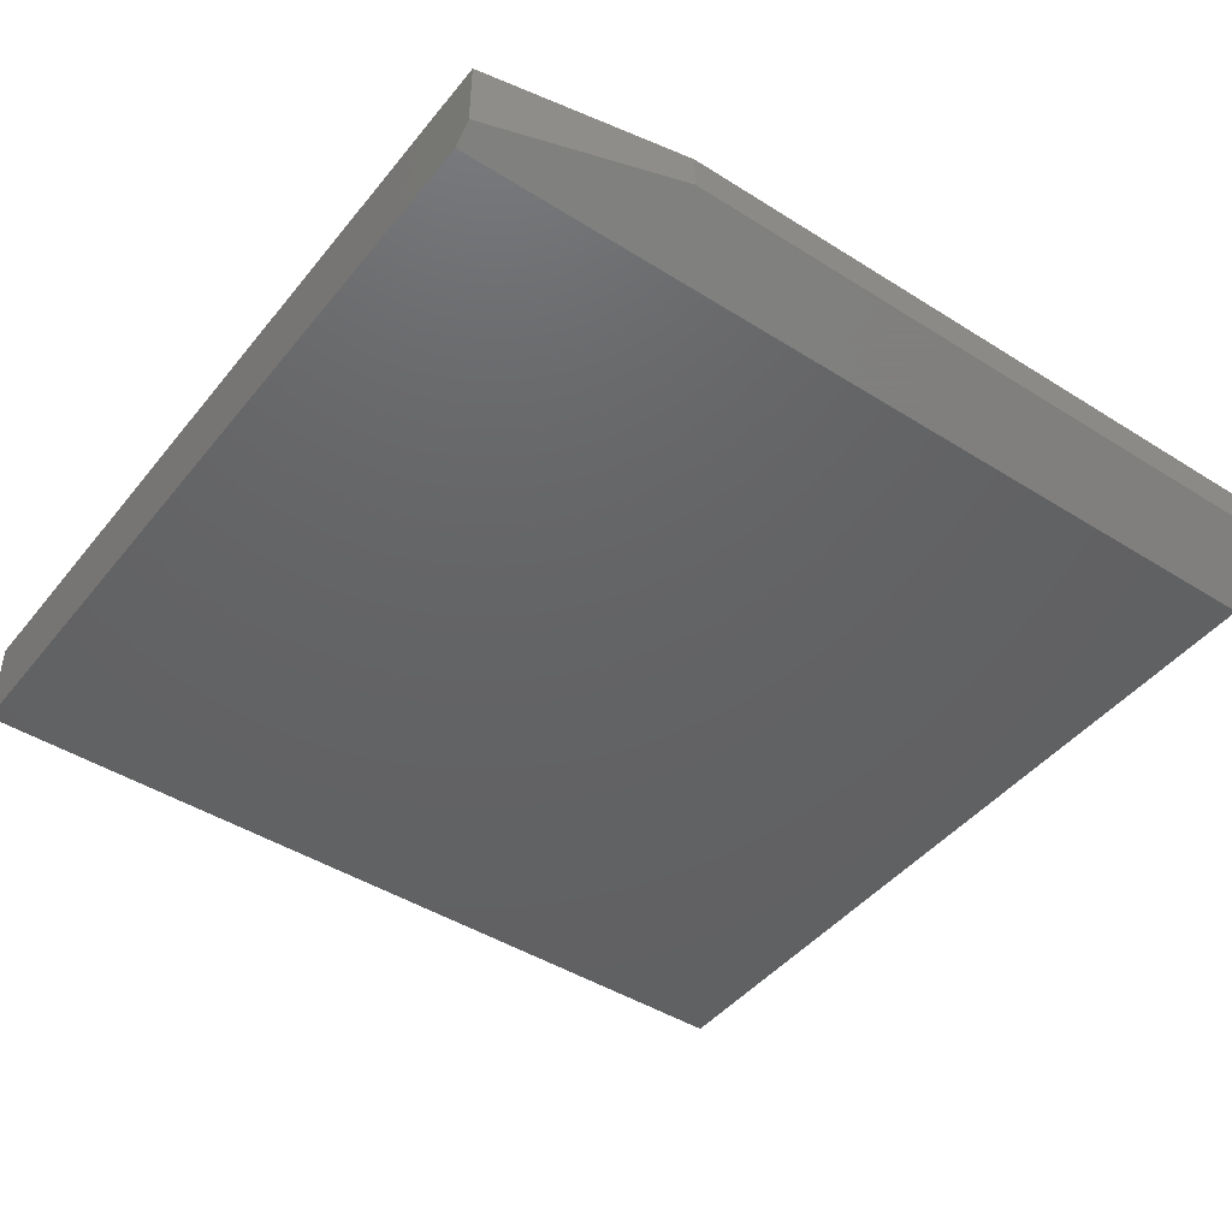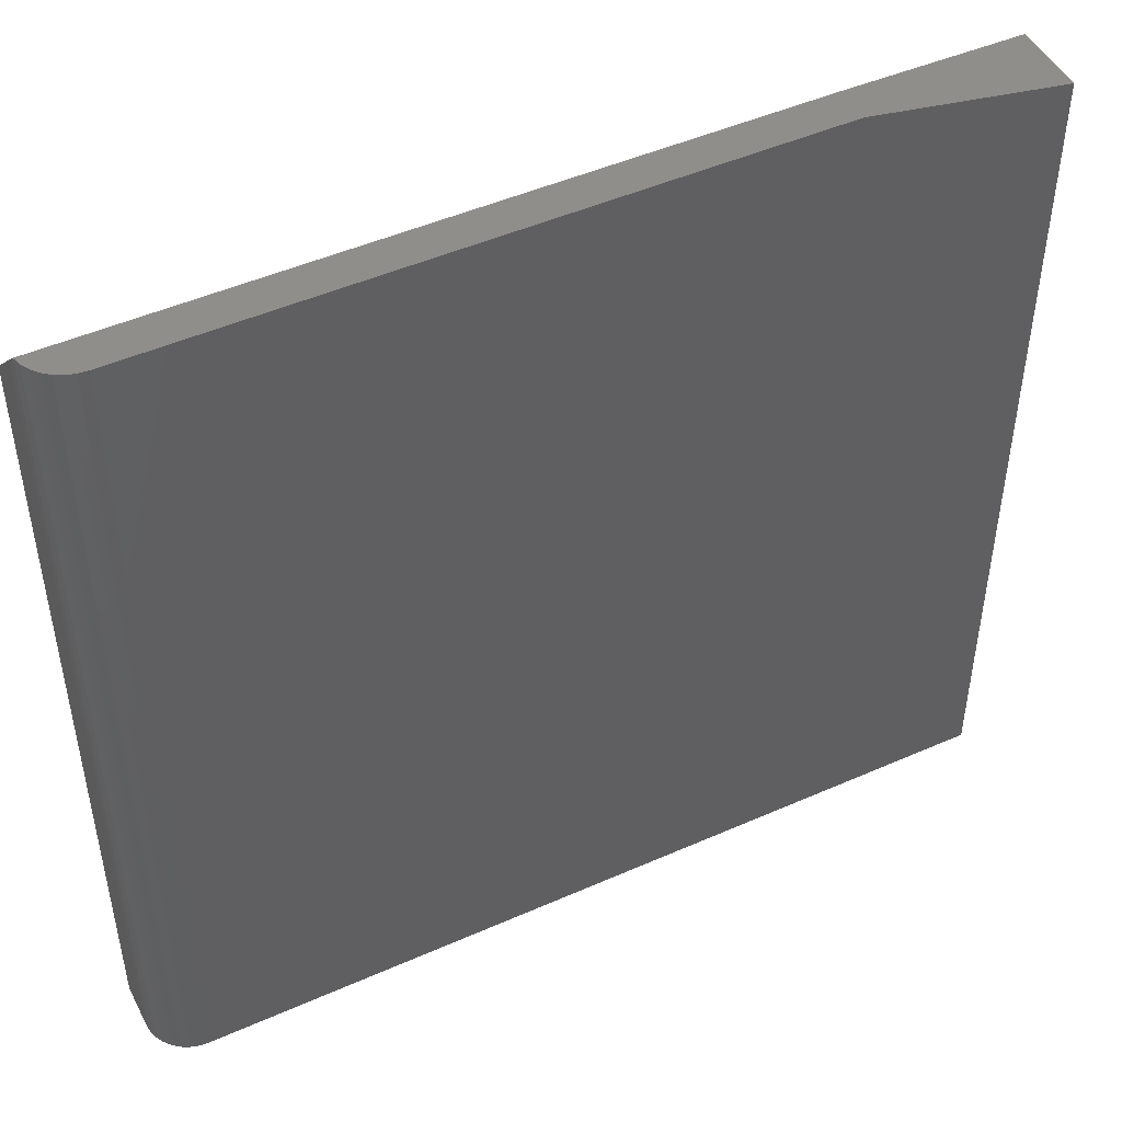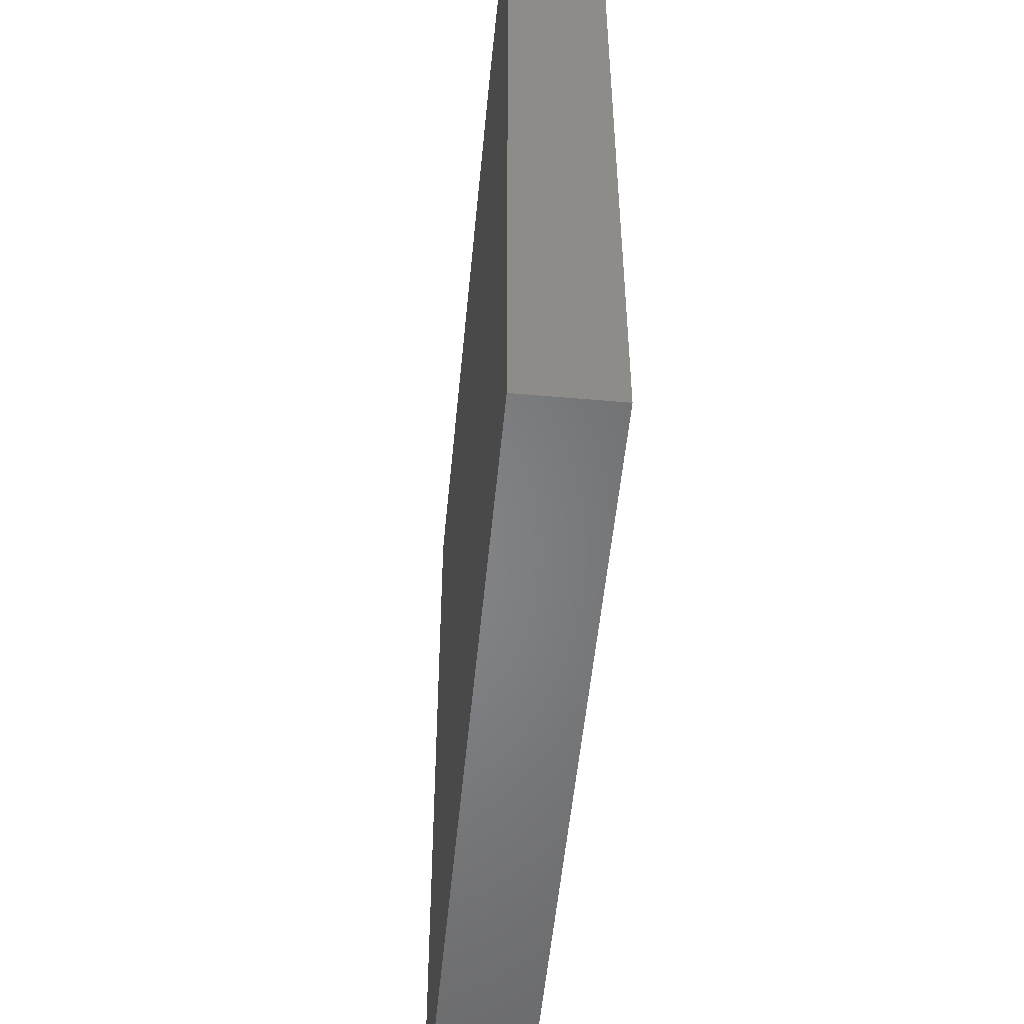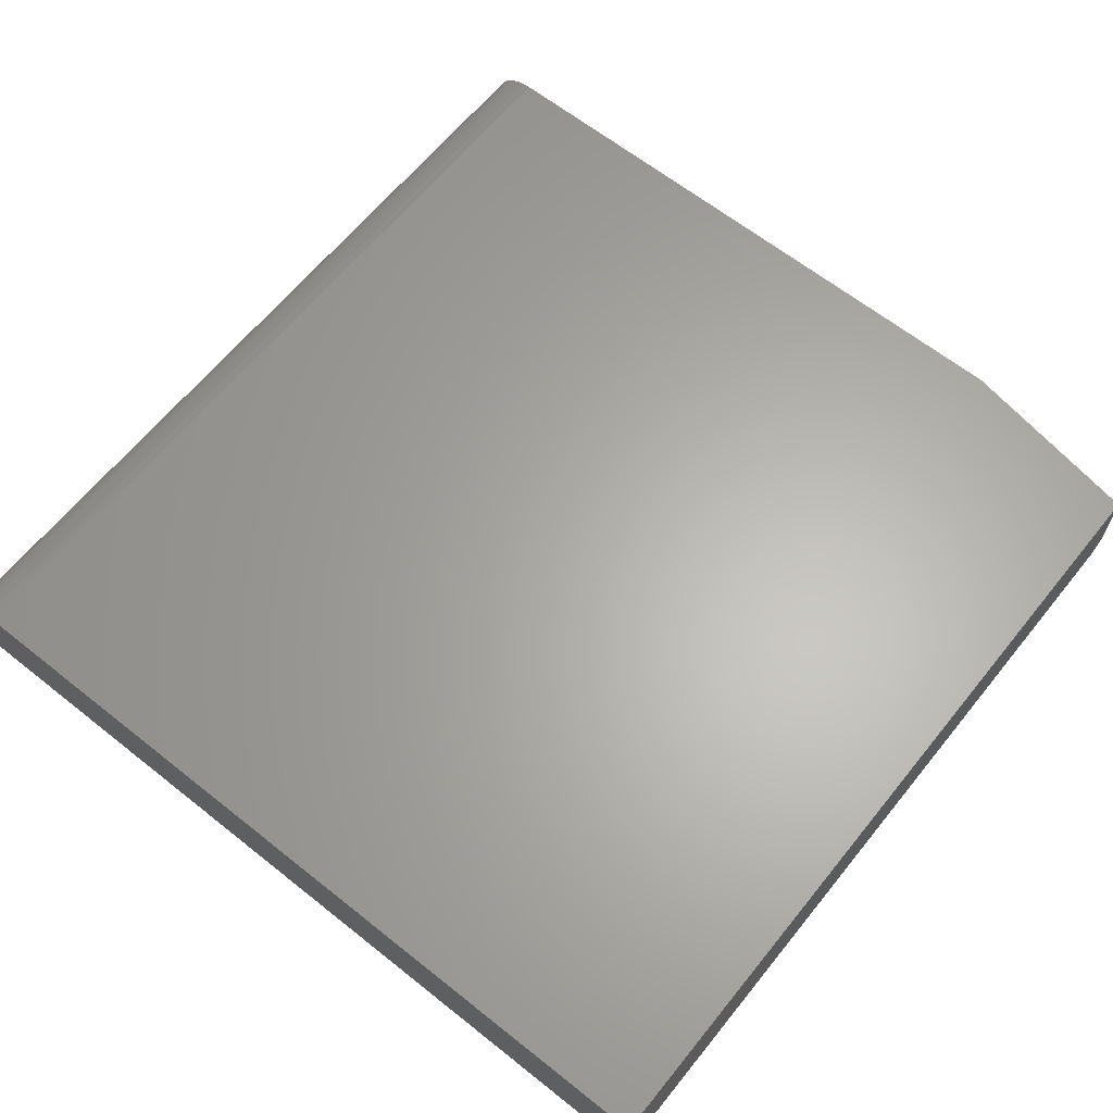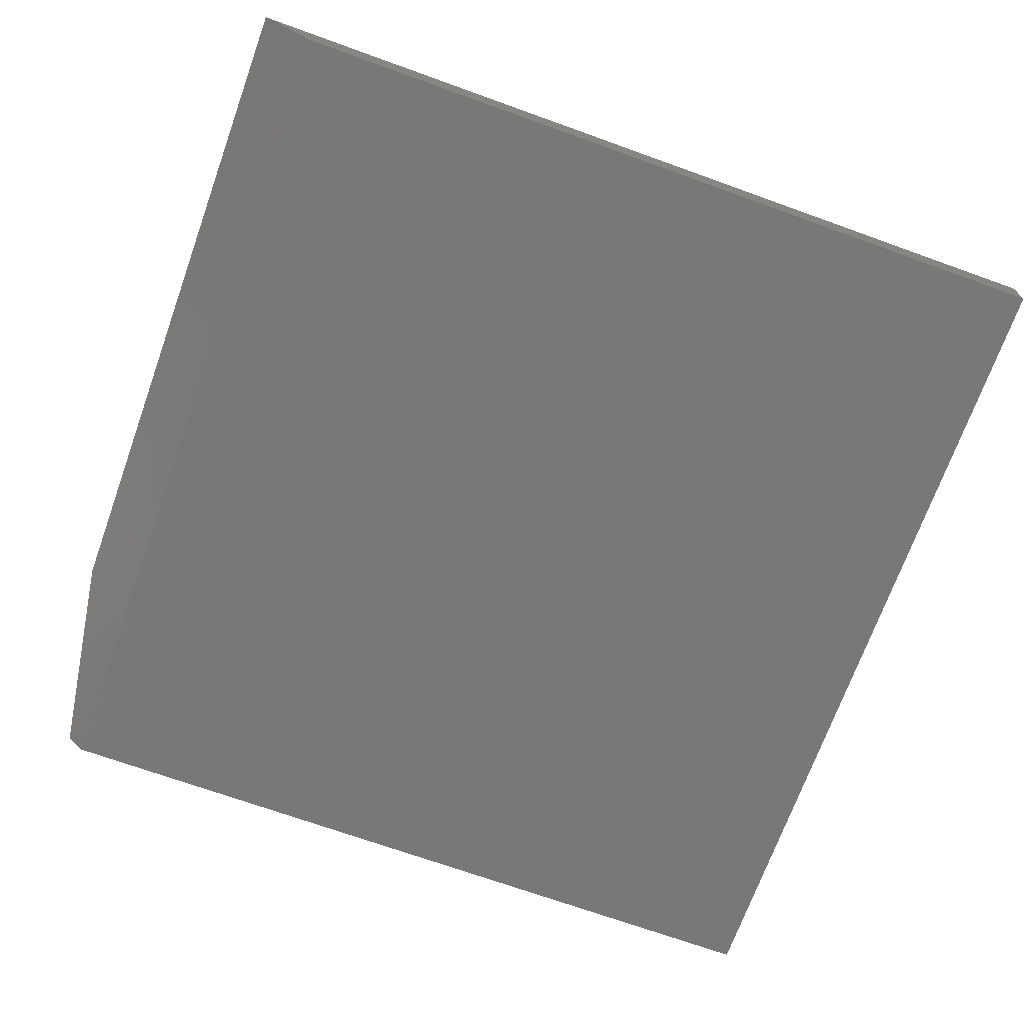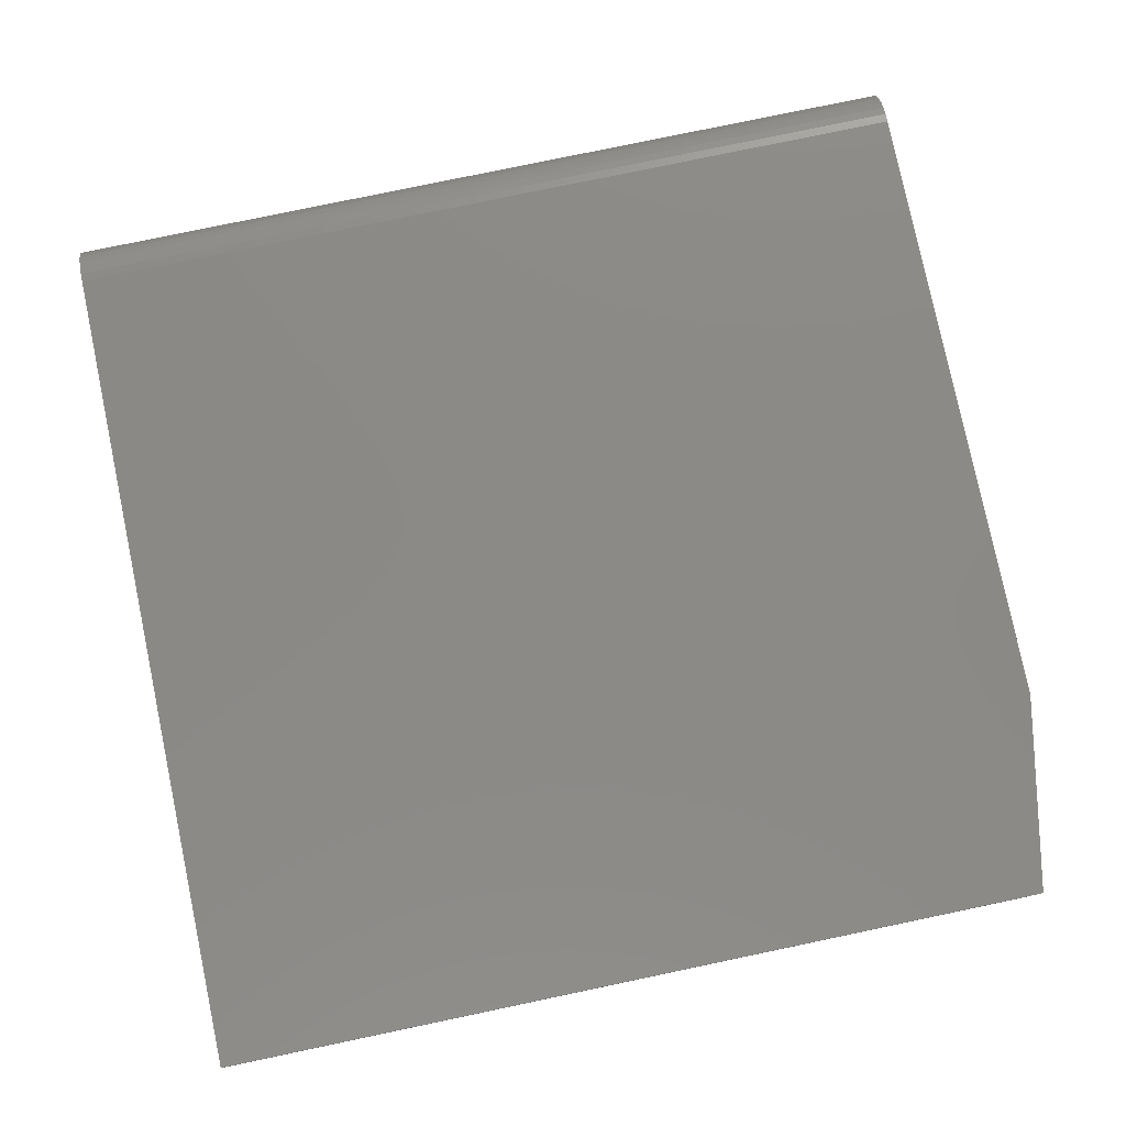
<metadata>
{"format":"stl","ext":"stl","renderer":"f3d","projection":"perspective","resolution":1024,"background":"white","views":[{"elev":-44.9,"azim":143.8,"up":"+Z"},{"elev":47.9,"azim":-26.4,"up":"+Y"},{"elev":-52.7,"azim":84.6,"up":"+Y"},{"elev":63.6,"azim":38.8,"up":"+Z"},{"elev":-70.6,"azim":-109.8,"up":"+Z"},{"elev":79.1,"azim":78.2,"up":"+Z"}]}
</metadata>
<code>
# stl→obj: 27 verts, 50 faces
v 0.009606 0.4453 0.07158
v -0.004786 0.4453 0.05414
v 0.003694 0.4453 0.06675
v -0.001165 0.4453 0.06086
v -0.00703 0.4453 0.04684
v 0.01634 0.4453 0.07517
v 0.02365 0.4453 0.07738
v 0.03125 0.4453 0.07812
v 0.5781 0.4453 0.07812
v 0.5781 0.4453 0.04688
v 0.03125 -0.3125 0.07812
v 0.75 -0.3125 0.07812
v 0.75 0.4141 0.07812
v 0.75 0.4141 0.01562
v 0.75 0.3984 0
v -0.007812 0.3984 0
v -0.007812 0.4375 0.03906
v 0.75 -0.3125 0
v -0.007812 -0.3125 0.03906
v -0.007812 -0.3125 0
v 0.003629 -0.3125 0.06668
v 0.0163 -0.3125 0.07515
v 0.009548 -0.3125 0.07154
v 0.02363 -0.3125 0.07737
v -0.001229 -0.3125 0.06076
v -0.004839 -0.3125 0.05401
v -0.007062 -0.3125 0.04668
f 1 2 3
f 3 2 4
f 5 2 1
f 5 1 6
f 5 6 7
f 5 7 8
f 5 8 9
f 5 9 10
f 11 12 8
f 8 12 13
f 8 13 9
f 14 15 10
f 15 16 10
f 10 16 17
f 10 17 5
f 12 18 13
f 13 18 15
f 13 15 14
f 9 13 10
f 10 13 14
f 17 16 19
f 19 16 20
f 21 22 23
f 24 22 21
f 24 21 25
f 24 25 26
f 24 26 27
f 24 27 19
f 24 19 20
f 24 20 11
f 11 20 12
f 12 20 18
f 17 19 27
f 11 8 24
f 24 8 7
f 24 7 22
f 22 7 6
f 22 6 23
f 23 6 1
f 23 1 21
f 21 1 3
f 21 3 25
f 25 3 4
f 25 4 26
f 26 4 2
f 26 2 27
f 27 2 5
f 27 5 17
f 20 16 18
f 18 16 15

</code>
